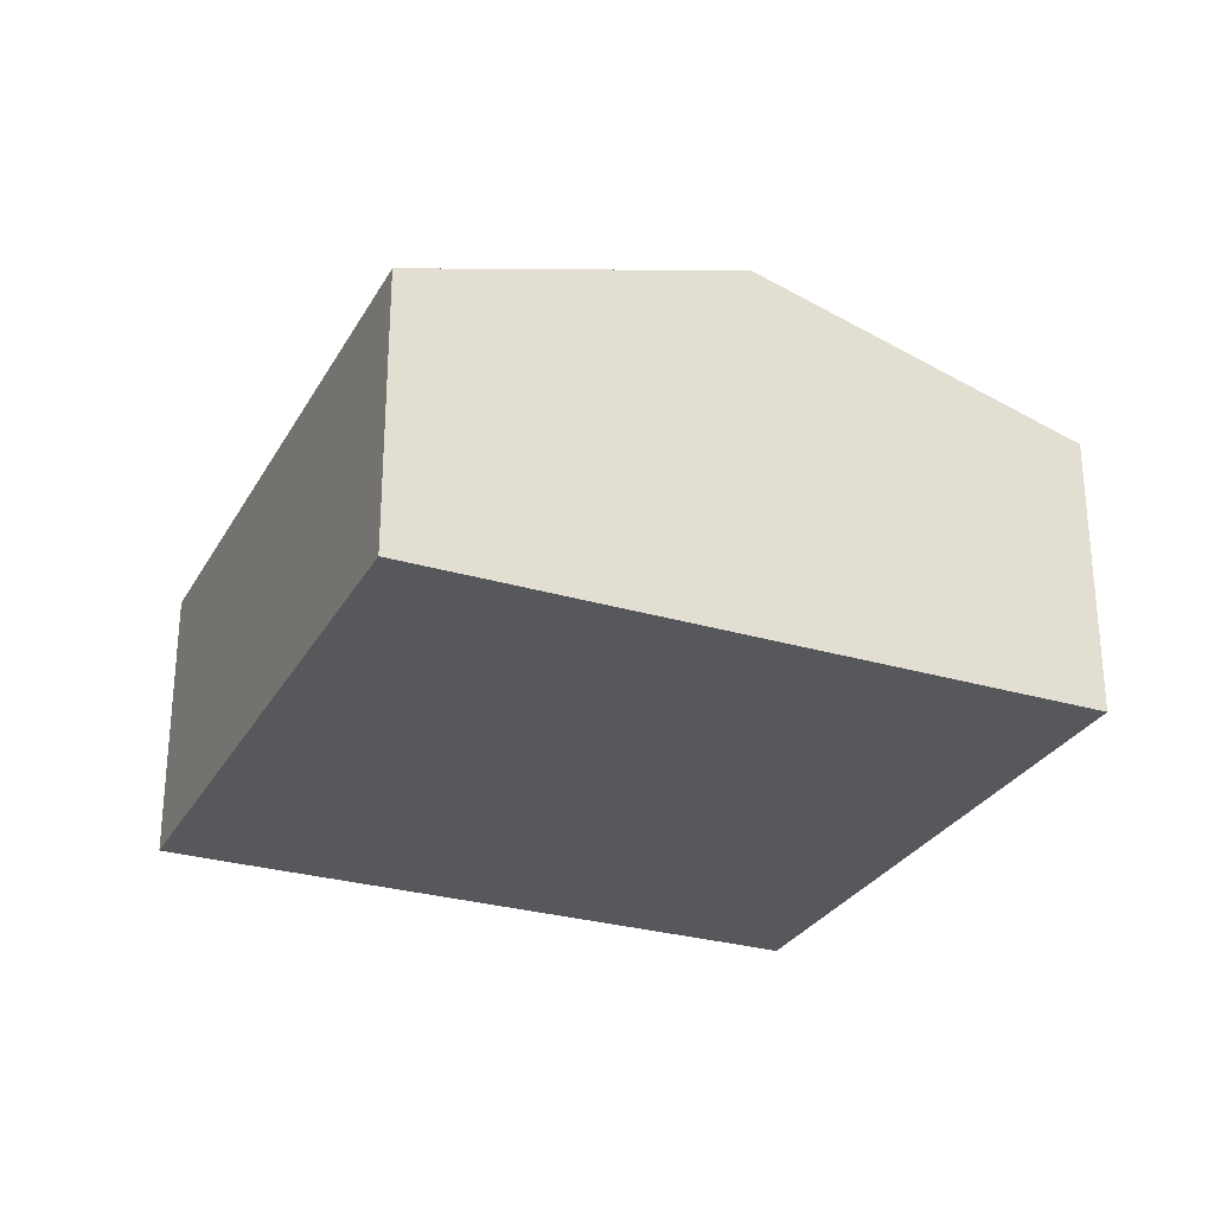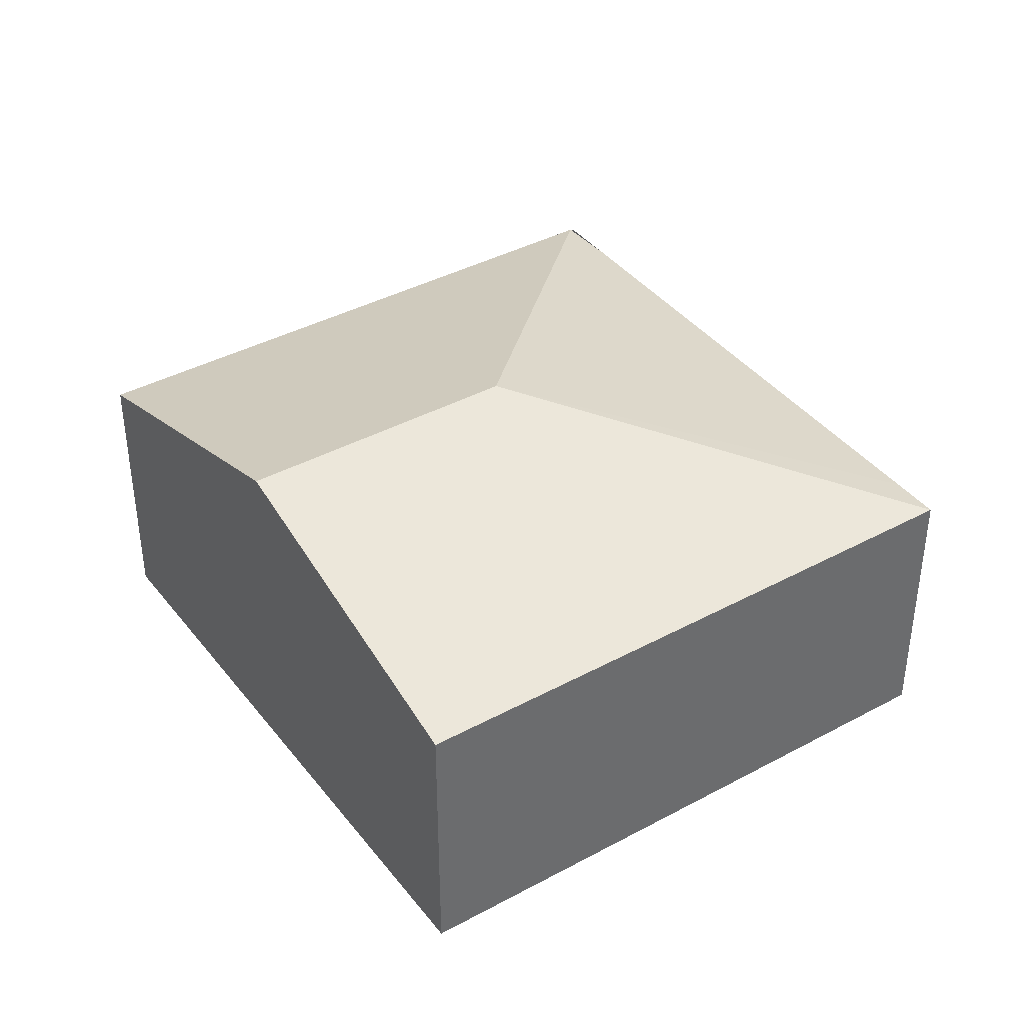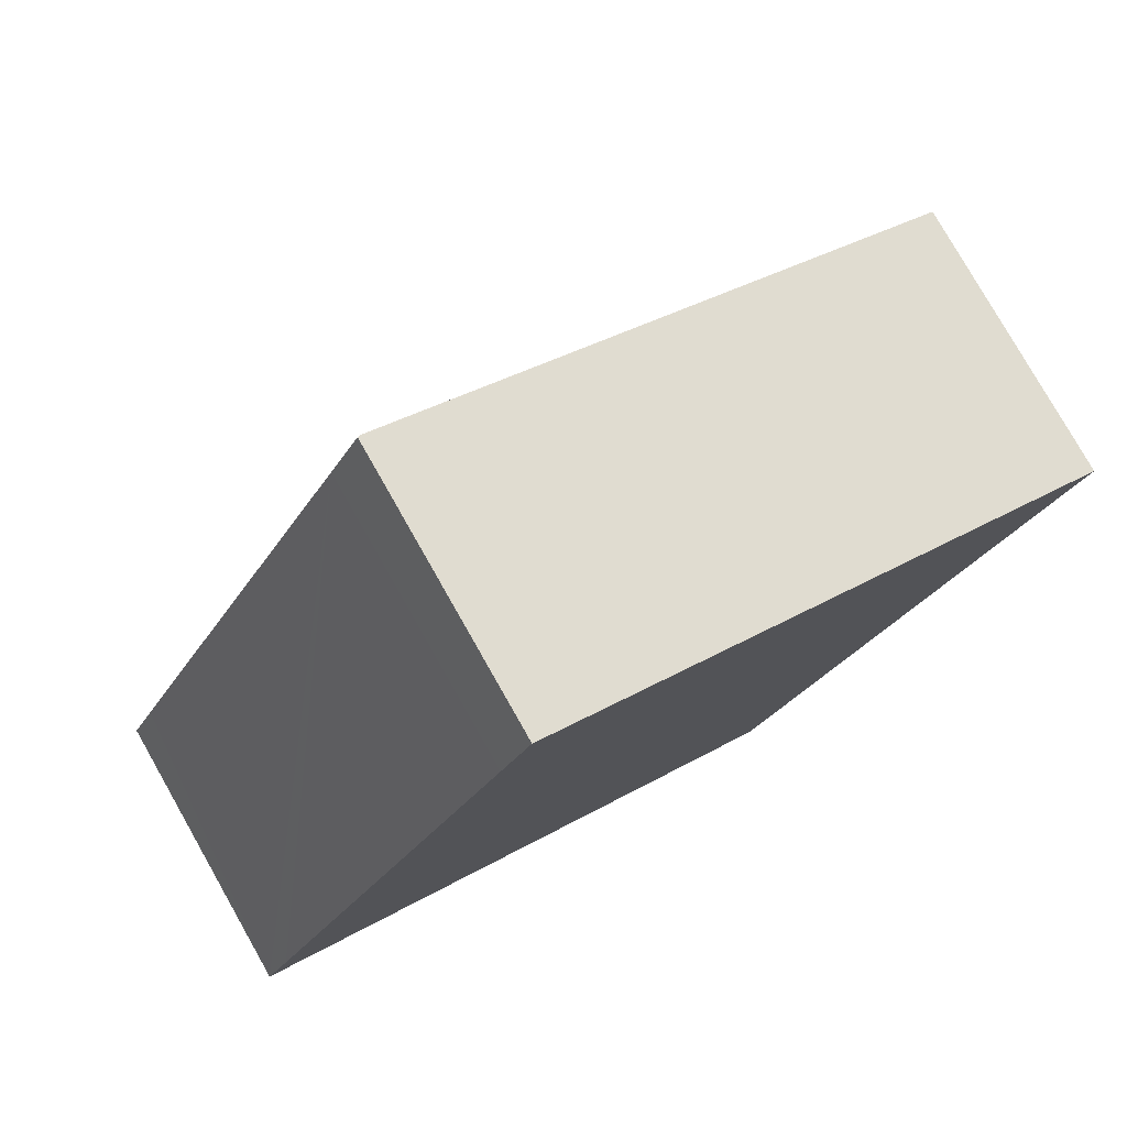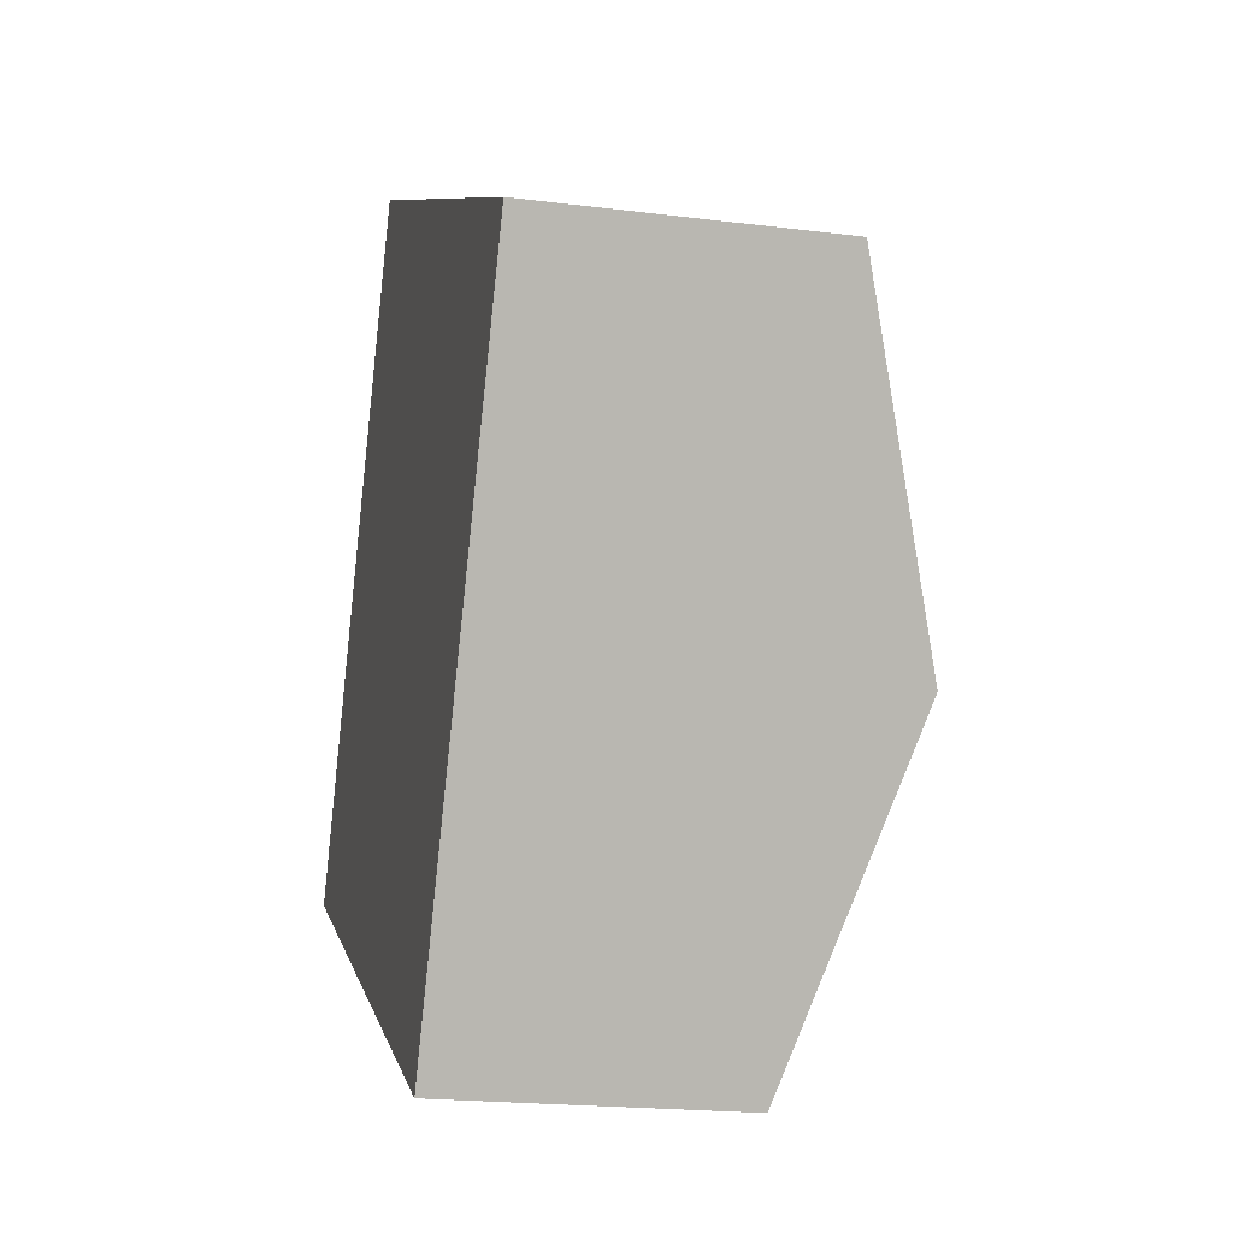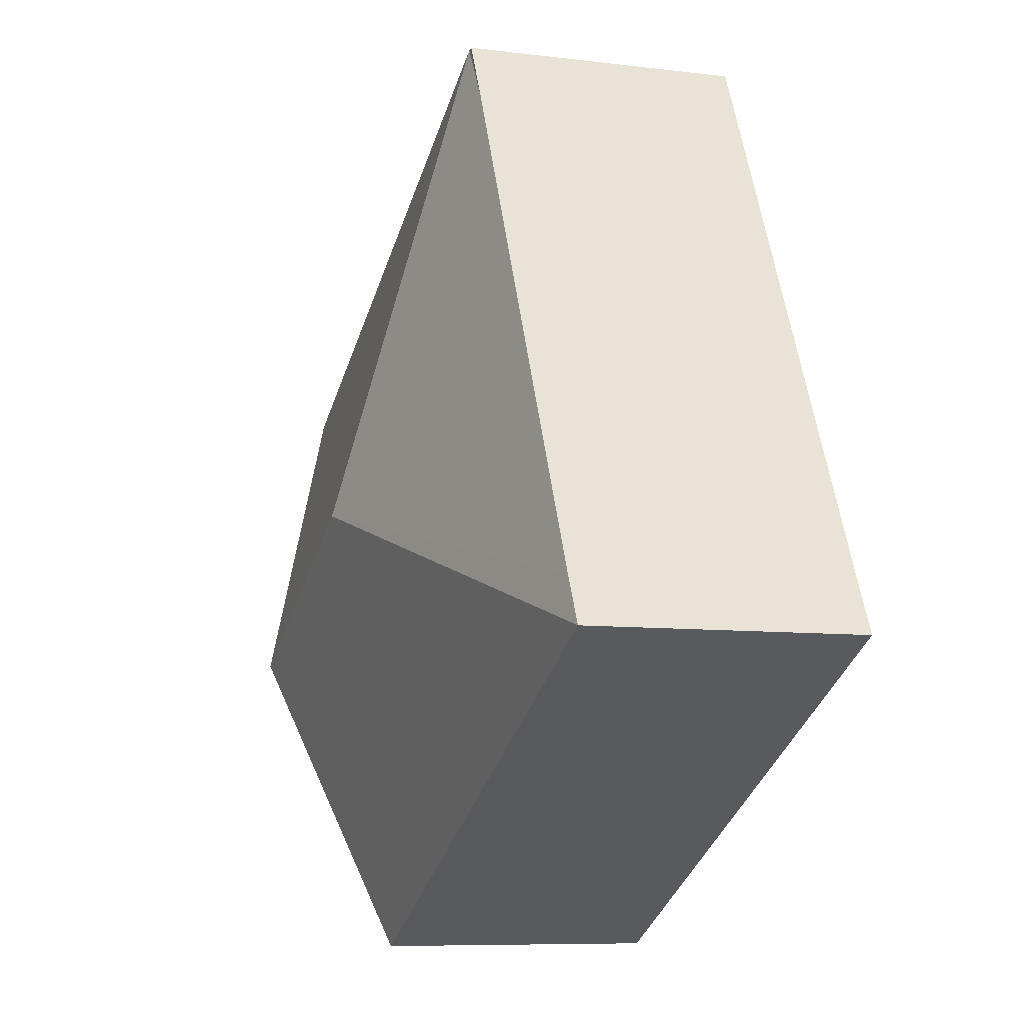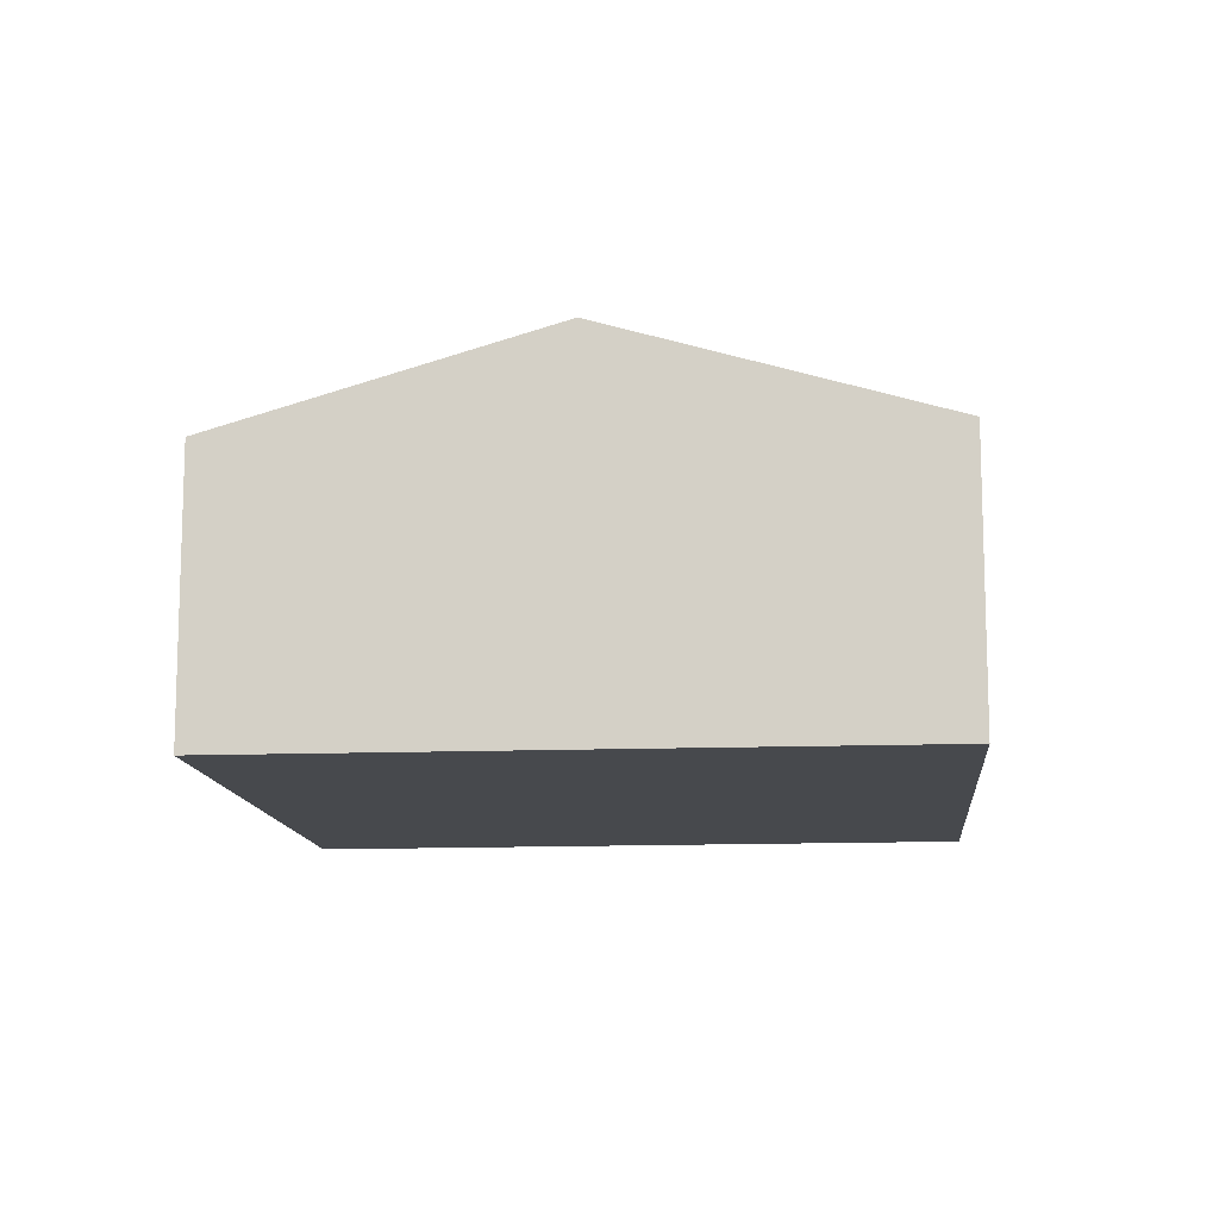
<metadata>
{"format":"obj","ext":"obj","renderer":"f3d","projection":"perspective","resolution":1024,"background":"white","views":[{"elev":-28.6,"azim":92.8,"up":"+Y"},{"elev":39.5,"azim":172.9,"up":"+Y"},{"elev":78.7,"azim":-29.6,"up":"+Z"},{"elev":-19.6,"azim":76.7,"up":"+Z"},{"elev":-8.2,"azim":-108.9,"up":"+Z"},{"elev":-12.3,"azim":122.0,"up":"+Y"}]}
</metadata>
<code>
v  6.679 3.488 0.154
v  2.836 2.58 5.633
v  8.103 2.58 2.968
v  4.226 3.488 1.396
v  2.535 2.57 5.116
v  0.217 2.584 0.43
v  0 2.581 1.58e-16
v  5.255 2.58 -2.66
v  0 0 0
v  0.217 -2.633e-17 0.43
v  2.535 -3.133e-16 5.116
v  2.805 2.571 5.649
v  2.805 -3.459e-16 5.649
v  8.103 -1.817e-16 2.968
v  2.836 -3.449e-16 5.633
v  6.679 -9.43e-18 0.154
v  5.255 1.629e-16 -2.66
g defaultobject
f 1 2 3
f 2 1 4
f 4 5 2
f 5 4 6
f 6 4 7
f 7 1 8
f 1 7 4
f 9 6 7
f 6 9 5
f 5 9 10
f 5 10 11
f 5 11 12
f 12 11 13
f 12 3 2
f 3 12 13
f 3 13 14
f 14 13 15
f 14 1 3
f 1 14 16
f 1 16 8
f 8 16 17
f 8 9 7
f 9 8 17
f 11 15 13
f 15 11 14
f 14 11 10
f 14 10 9
f 14 9 16
f 16 9 17

</code>
